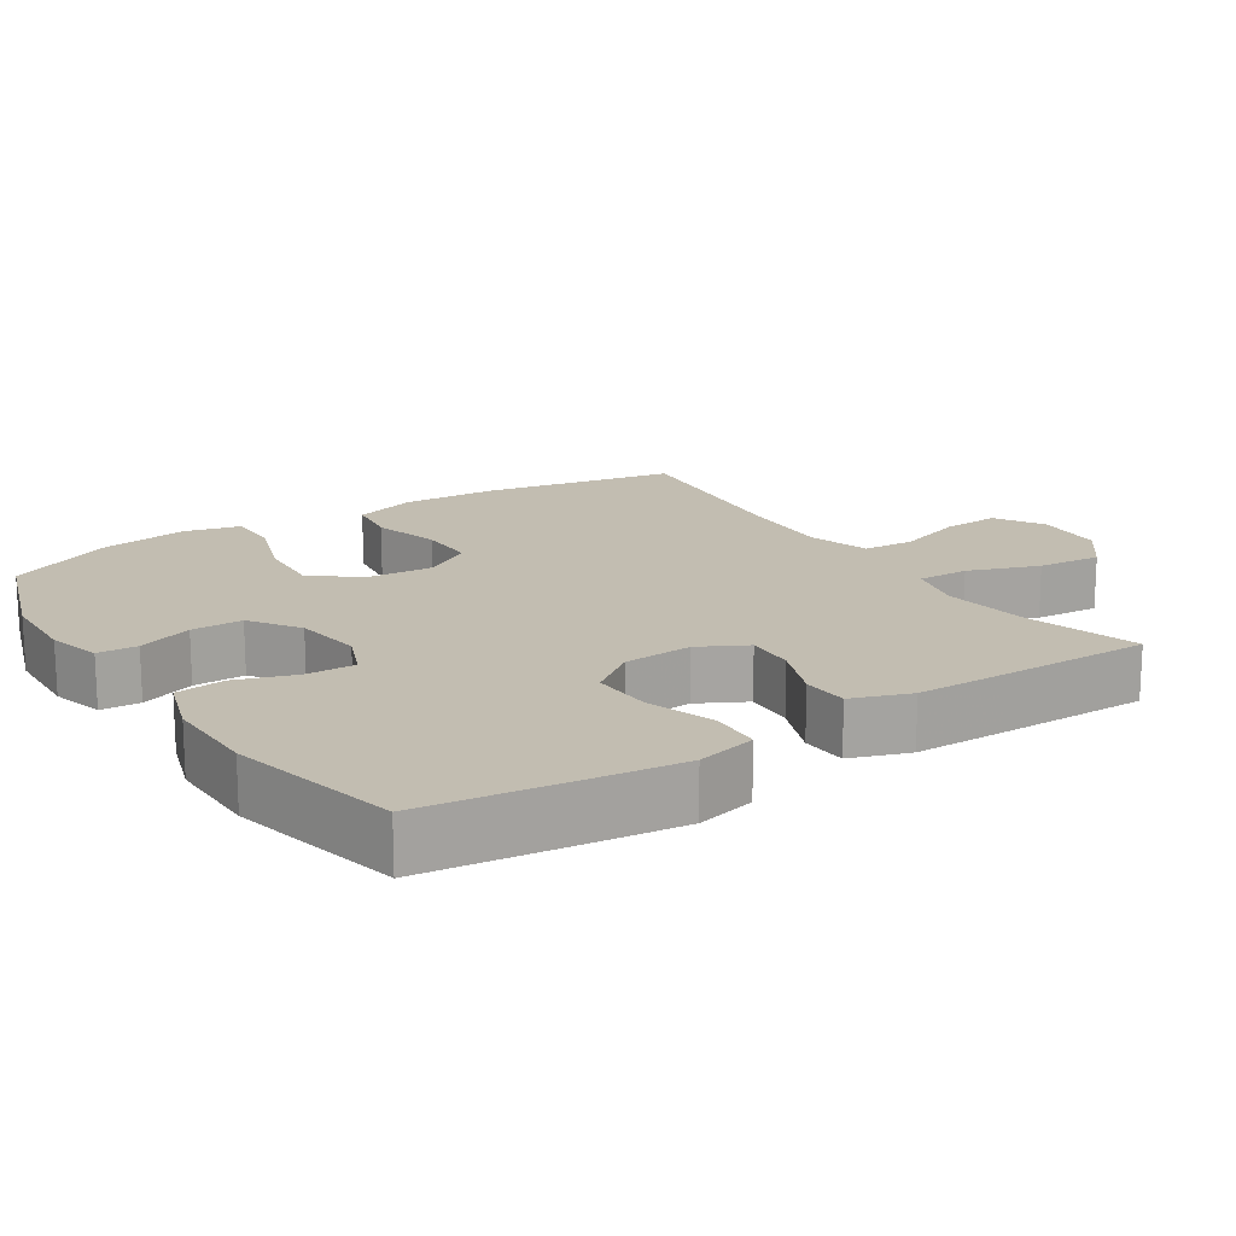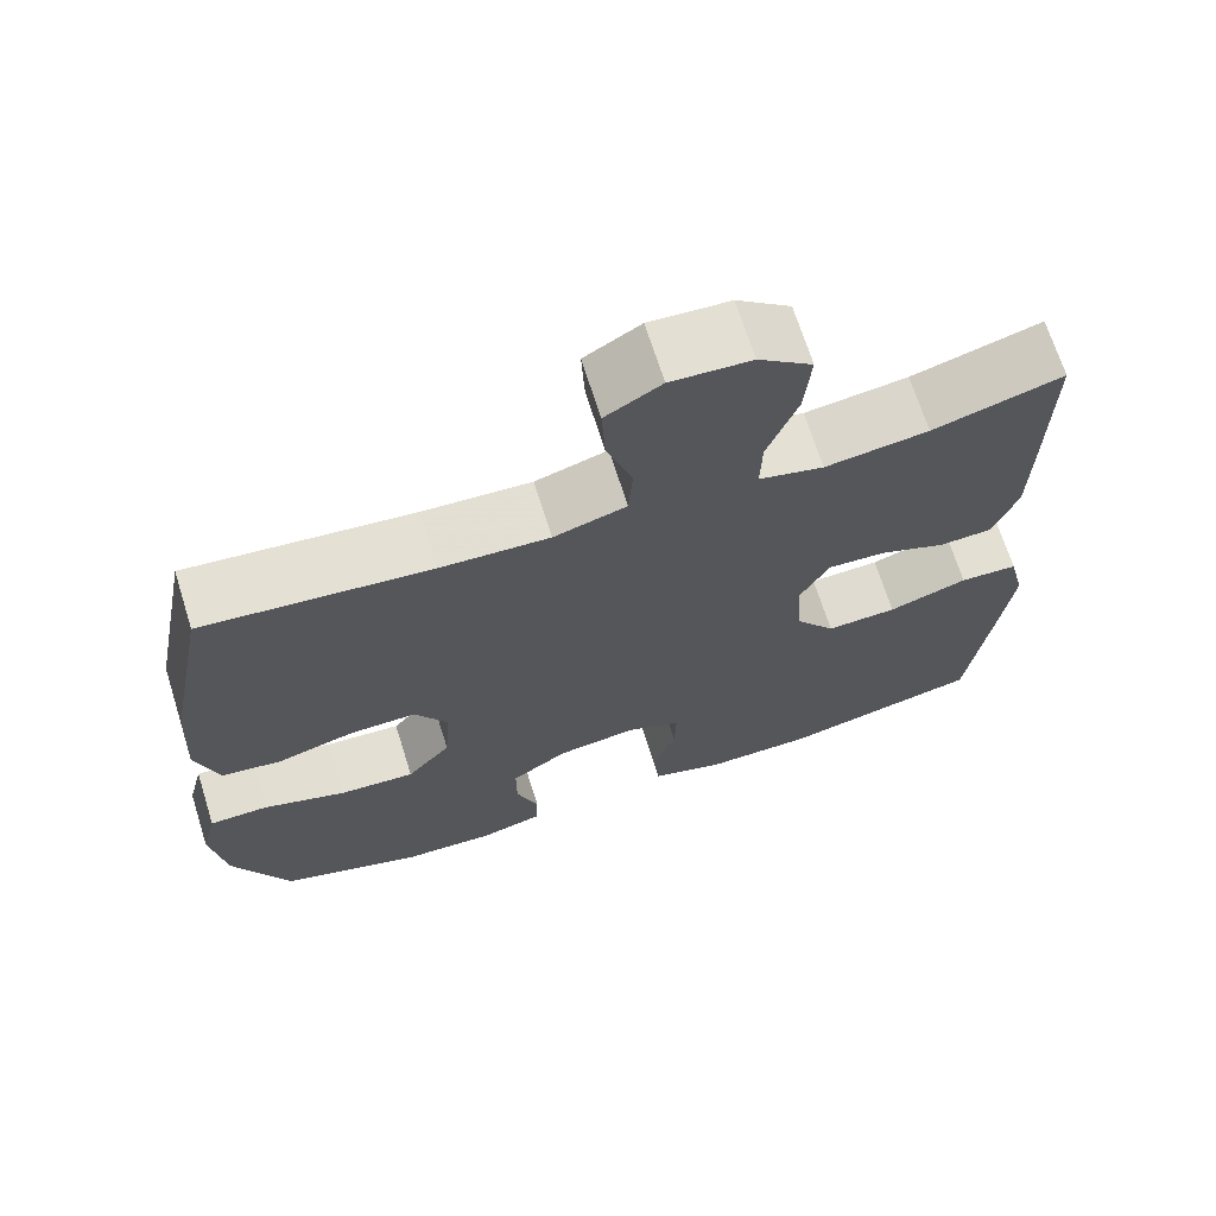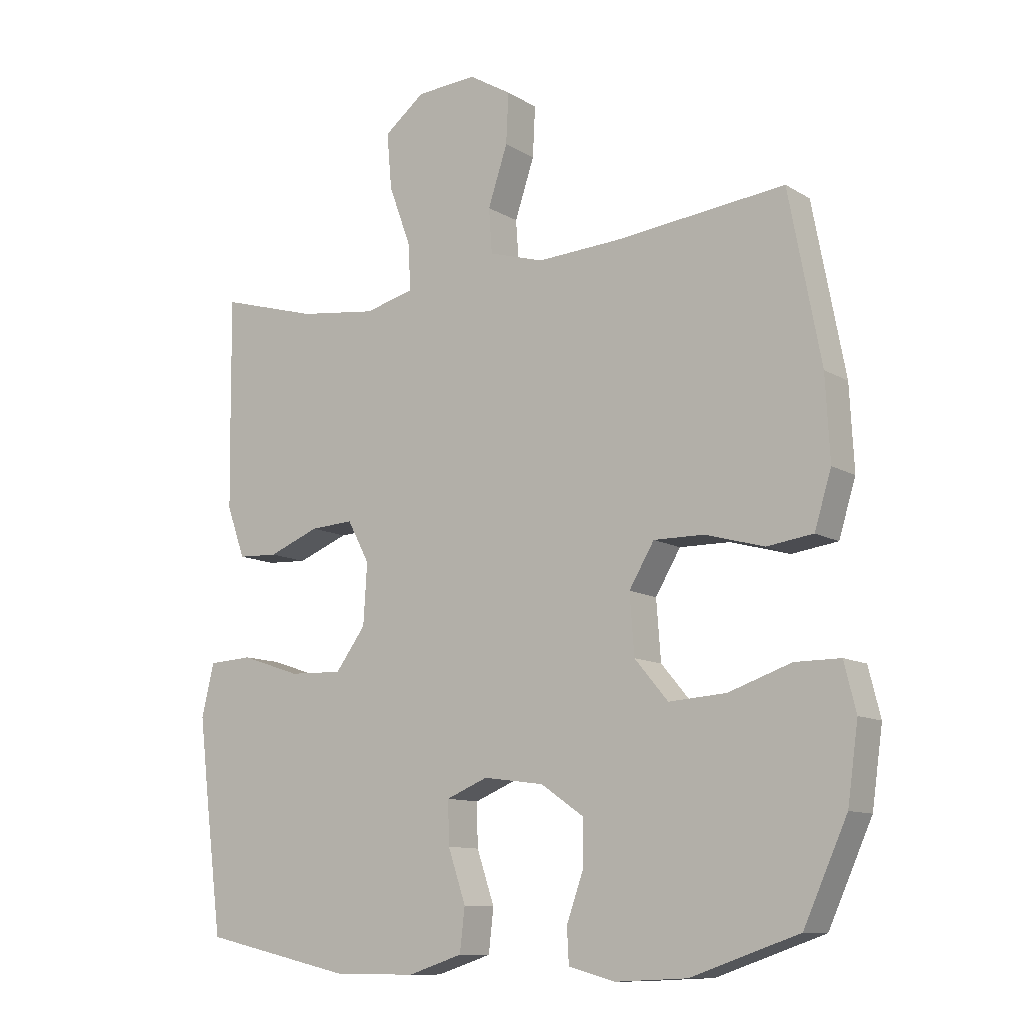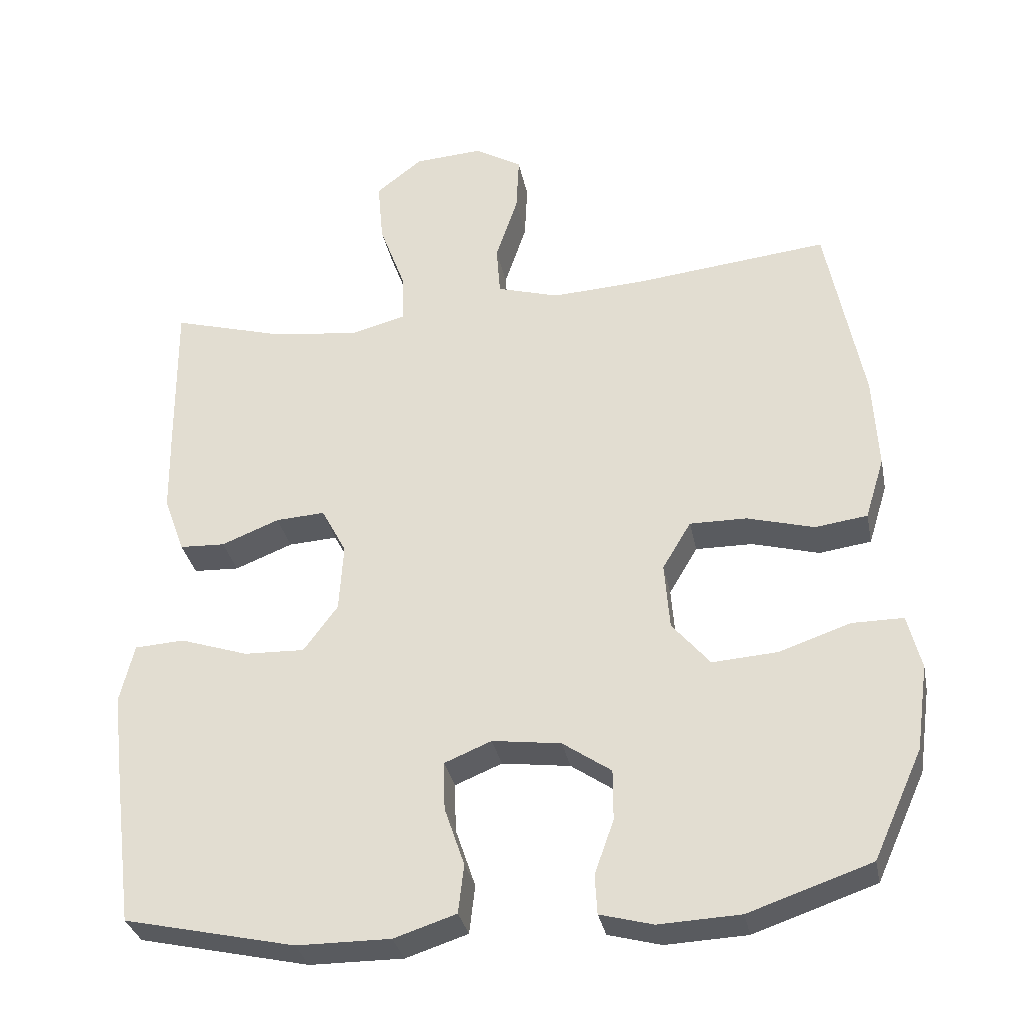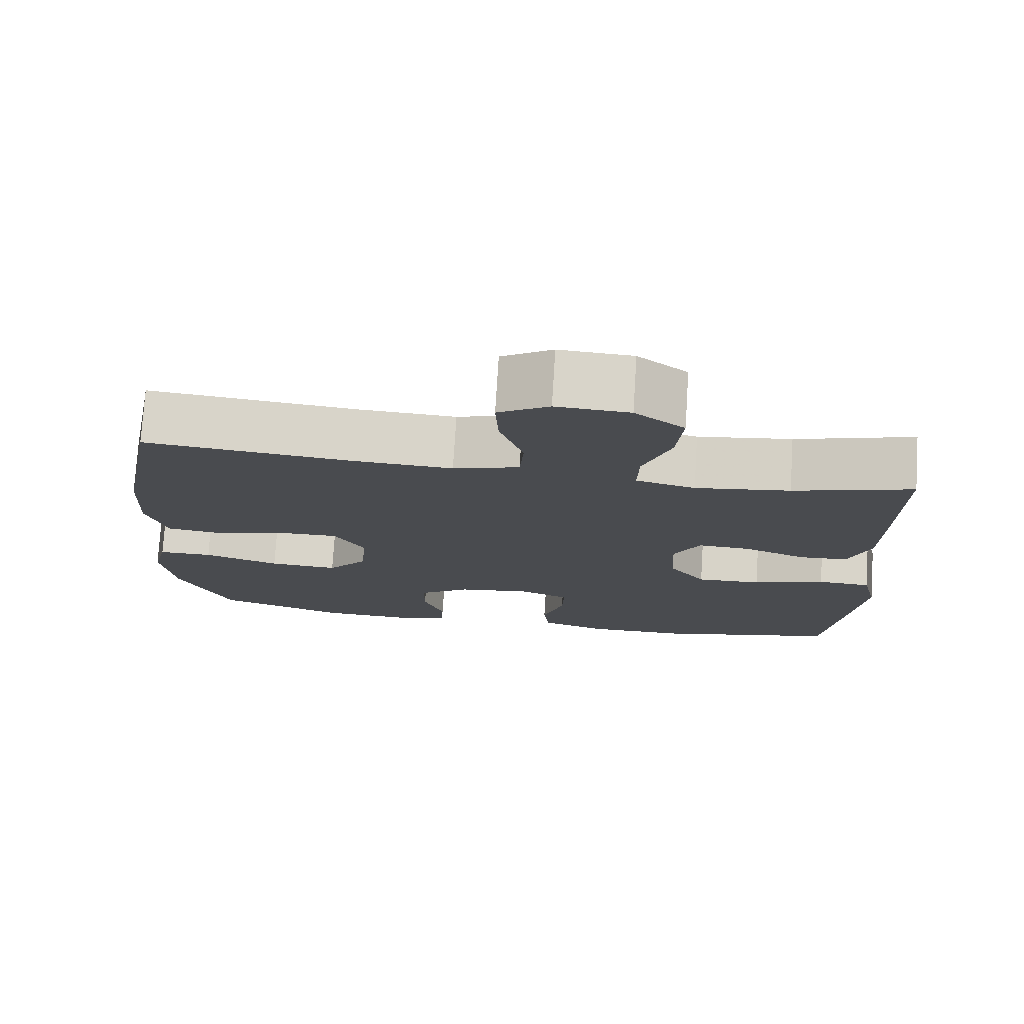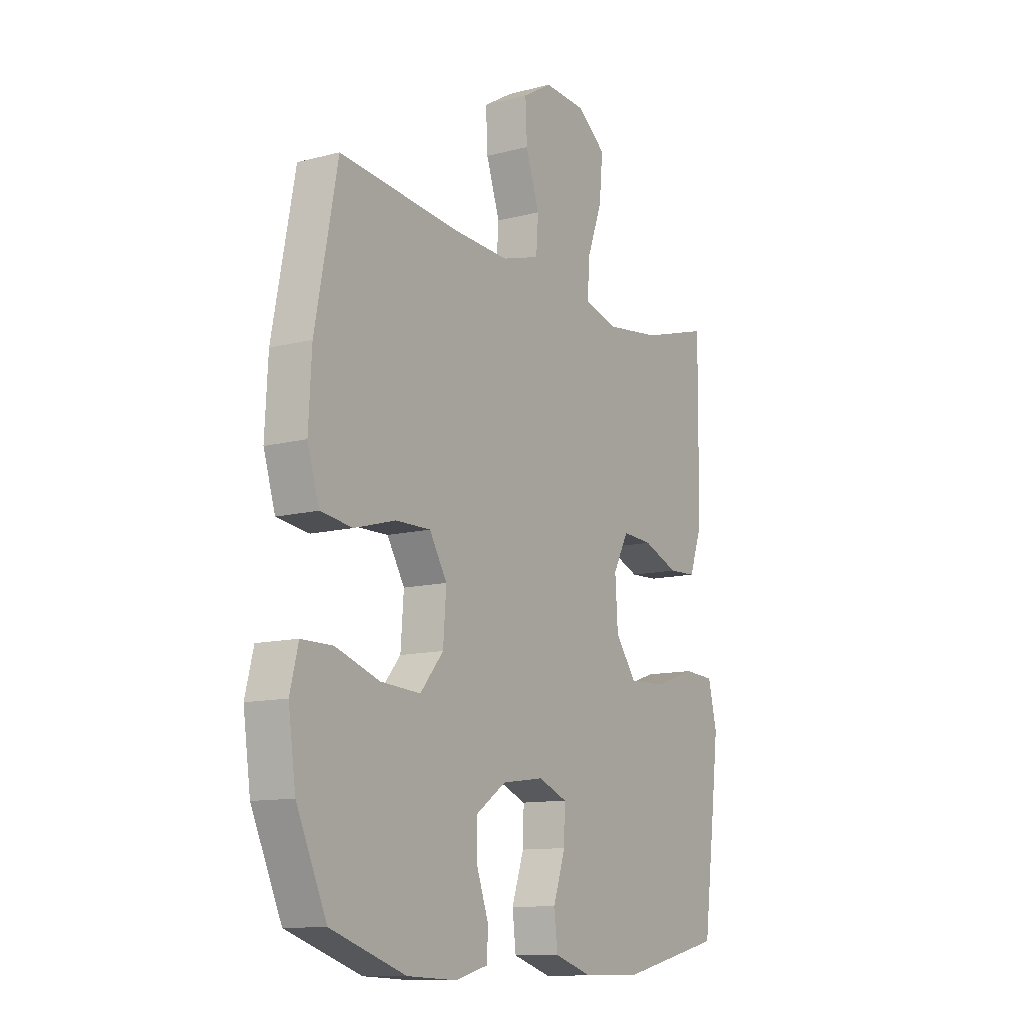
<metadata>
{"format":"obj","ext":"obj","renderer":"f3d","projection":"perspective","resolution":1024,"background":"white","views":[{"elev":16.9,"azim":-123.2,"up":"+Y"},{"elev":68.8,"azim":162.5,"up":"+Z"},{"elev":-10.9,"azim":35.0,"up":"+Z"},{"elev":-32.4,"azim":11.2,"up":"+Z"},{"elev":76.1,"azim":-176.4,"up":"+Z"},{"elev":-11.6,"azim":122.3,"up":"+Z"}]}
</metadata>
<code>
v -0.5 0.07 0.5
v -0.344 0.07 0.455
v -0.22 0.07 0.439
v -0.142 0.07 0.459
v -0.144 0.07 0.53
v -0.18 0.07 0.628
v -0.188 0.07 0.717
v -0.123 0.07 0.768
v -0.027 0.07 0.774
v 0.04 0.07 0.734
v 0.036 0.07 0.654
v 0.005 0.07 0.561
v 0.01 0.07 0.49
v 0.097 0.07 0.464
v 0.228 0.07 0.471
v 0.5 0.07 0.5
v 0.551 0.07 0.233
v 0.558 0.07 0.102
v 0.531 0.07 0.015
v 0.458 0.07 0.005
v 0.364 0.07 0.031
v 0.284 0.07 0.032
v 0.244 0.07 -0.035
v 0.251 0.07 -0.129
v 0.304 0.07 -0.192
v 0.395 0.07 -0.186
v 0.495 0.07 -0.152
v 0.567 0.07 -0.152
v 0.586 0.07 -0.228
v 0.569 0.07 -0.348
v 0.5 0.07 -0.5
v 0.329 0.07 -0.558
v 0.215 0.07 -0.563
v 0.141 0.07 -0.543
v 0.138 0.07 -0.488
v 0.165 0.07 -0.412
v 0.165 0.07 -0.341
v 0.097 0.07 -0.294
v 0.001 0.07 -0.281
v -0.065 0.07 -0.308
v -0.063 0.07 -0.376
v -0.035 0.07 -0.459
v -0.043 0.07 -0.527
v -0.13 0.07 -0.555
v -0.261 0.07 -0.554
v -0.5 0.07 -0.5
v -0.527 0.07 -0.289
v -0.542 0.07 -0.163
v -0.522 0.07 -0.08
v -0.452 0.07 -0.076
v -0.357 0.07 -0.108
v -0.272 0.07 -0.111
v -0.224 0.07 -0.046
v -0.218 0.07 0.05
v -0.253 0.07 0.116
v -0.322 0.07 0.112
v -0.403 0.07 0.08
v -0.467 0.07 0.083
v -0.496 0.07 0.164
v -0.498 0.07 0.289
v -0.5 0 0.5
v -0.344 0 0.455
v -0.22 0 0.439
v -0.142 0 0.459
v -0.144 0 0.53
v -0.18 0 0.628
v -0.188 0 0.717
v -0.123 0 0.768
v -0.027 0 0.774
v 0.04 0 0.734
v 0.036 0 0.654
v 0.005 0 0.561
v 0.01 0 0.49
v 0.097 0 0.464
v 0.228 0 0.471
v 0.5 0 0.5
v 0.551 0 0.233
v 0.558 0 0.102
v 0.531 0 0.015
v 0.458 0 0.005
v 0.364 0 0.031
v 0.284 0 0.032
v 0.244 0 -0.035
v 0.251 0 -0.129
v 0.304 0 -0.192
v 0.395 0 -0.186
v 0.495 0 -0.152
v 0.567 0 -0.152
v 0.586 0 -0.228
v 0.569 0 -0.348
v 0.5 0 -0.5
v 0.329 0 -0.558
v 0.215 0 -0.563
v 0.141 0 -0.543
v 0.138 0 -0.488
v 0.165 0 -0.412
v 0.165 0 -0.341
v 0.097 0 -0.294
v 0.001 0 -0.281
v -0.065 0 -0.308
v -0.063 0 -0.376
v -0.035 0 -0.459
v -0.043 0 -0.527
v -0.13 0 -0.555
v -0.261 0 -0.554
v -0.5 0 -0.5
v -0.527 0 -0.289
v -0.542 0 -0.163
v -0.522 0 -0.08
v -0.452 0 -0.076
v -0.357 0 -0.108
v -0.272 0 -0.111
v -0.224 0 -0.046
v -0.218 0 0.05
v -0.253 0 0.116
v -0.322 0 0.112
v -0.403 0 0.08
v -0.467 0 0.083
v -0.496 0 0.164
v -0.498 0 0.289
f 59 60 1 2
f 56 57 58 59
f 55 56 59 2
f 54 55 2 3
f 48 49 50 51
f 48 51 52
f 47 48 52
f 46 47 52
f 45 46 52 53
f 41 42 43 44
f 40 41 44 45
f 33 34 35 36
f 33 36 37
f 32 33 37
f 31 32 37
f 30 31 37 38
f 26 27 28 29
f 25 26 29 30
f 18 19 20 21
f 18 21 22
f 15 16 17 18
f 14 15 18 22
f 13 14 22 23
f 9 10 11 12
f 9 12 13
f 8 9 13
f 5 6 7 8
f 4 5 8 13
f 54 3 4 13
f 53 54 13 23
f 40 45 53
f 39 40 53 23
f 25 30 38 39
f 24 25 39
f 23 24 39
f 62 61 120 119
f 119 118 117 116
f 62 119 116 115
f 63 62 115 114
f 111 110 109 108
f 112 111 108
f 112 108 107
f 112 107 106
f 113 112 106 105
f 104 103 102 101
f 105 104 101 100
f 96 95 94 93
f 97 96 93
f 97 93 92
f 97 92 91
f 98 97 91 90
f 89 88 87 86
f 90 89 86 85
f 81 80 79 78
f 82 81 78
f 78 77 76 75
f 82 78 75 74
f 83 82 74 73
f 72 71 70 69
f 73 72 69
f 73 69 68
f 68 67 66 65
f 73 68 65 64
f 73 64 63 114
f 83 73 114 113
f 113 105 100
f 83 113 100 99
f 99 98 90 85
f 99 85 84
f 99 84 83
f 1 61 62 2
f 2 62 63 3
f 3 63 64 4
f 4 64 65 5
f 5 65 66 6
f 6 66 67 7
f 7 67 68 8
f 8 68 69 9
f 9 69 70 10
f 10 70 71 11
f 11 71 72 12
f 12 72 73 13
f 13 73 74 14
f 14 74 75 15
f 15 75 76 16
f 16 76 77 17
f 17 77 78 18
f 18 78 79 19
f 19 79 80 20
f 20 80 81 21
f 21 81 82 22
f 22 82 83 23
f 23 83 84 24
f 24 84 85 25
f 25 85 86 26
f 26 86 87 27
f 27 87 88 28
f 28 88 89 29
f 29 89 90 30
f 30 90 91 31
f 31 91 92 32
f 32 92 93 33
f 33 93 94 34
f 34 94 95 35
f 35 95 96 36
f 36 96 97 37
f 37 97 98 38
f 38 98 99 39
f 39 99 100 40
f 40 100 101 41
f 41 101 102 42
f 42 102 103 43
f 43 103 104 44
f 44 104 105 45
f 45 105 106 46
f 46 106 107 47
f 47 107 108 48
f 48 108 109 49
f 49 109 110 50
f 50 110 111 51
f 51 111 112 52
f 52 112 113 53
f 53 113 114 54
f 54 114 115 55
f 55 115 116 56
f 56 116 117 57
f 57 117 118 58
f 58 118 119 59
f 59 119 120 60
f 60 120 61 1

</code>
